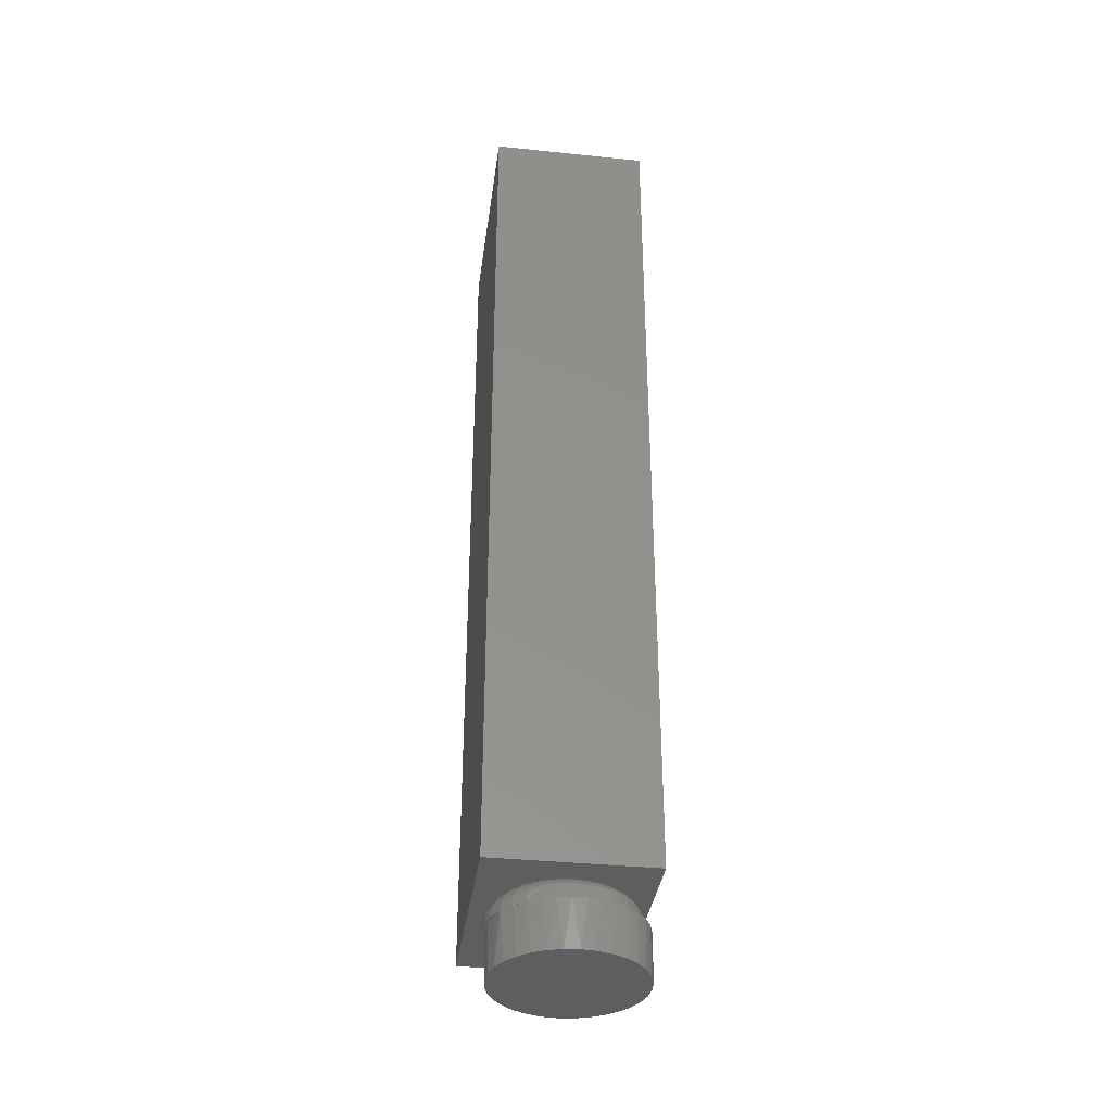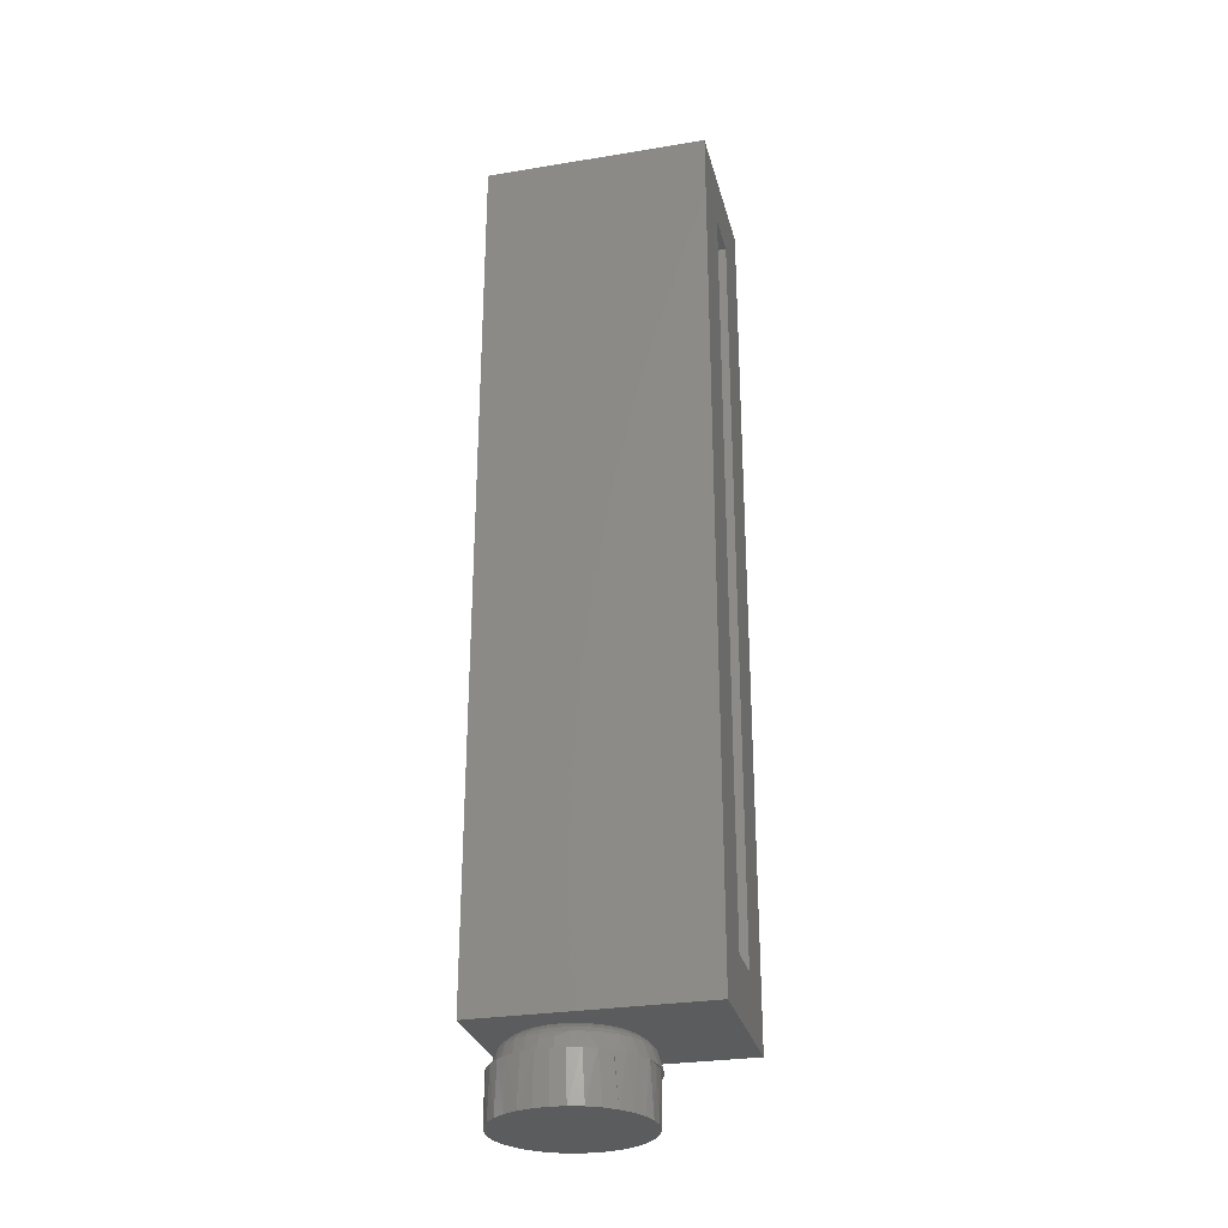
<metadata>
{"format":"stl","ext":"stl","renderer":"f3d","projection":"perspective","resolution":1024,"background":"white","views":[{"elev":-36.2,"azim":-7.7,"up":"+Y"},{"elev":-28.8,"azim":103.8,"up":"+Y"}]}
</metadata>
<code>
# stl→obj: 329 verts, 650 faces
v -0.0662 0.02344 -0.1195
v -0.01933 0.07031 -0.1195
v 0.0648 0.02344 -0.1195
v 0.01793 0.07031 -0.1195
v 0.0648 0.75 -0.1195
v 0.01793 0.7031 -0.1195
v -0.0662 0.75 -0.1195
v -0.01933 0.7031 -0.1195
v 0.01793 0.07031 0.01793
v -0.01933 0.07031 0.01793
v -0.01933 0.7031 0.01793
v 0.01793 0.7031 0.01793
v 0.03762 0.02344 -0.008933
v 0.03554 0.02344 -0.01578
v 0.03217 0.02344 -0.02209
v 0.02763 0.02344 -0.02763
v 0.02209 0.02344 -0.03217
v 0.01578 0.02344 -0.03554
v 0.008933 0.02344 -0.03762
v 0.001809 0.02344 -0.03832
v 0.0648 0.02344 0.0648
v -0.0662 0.02344 0.0648
v 0.001809 0.02344 0.0347
v 0.008933 0.02344 0.034
v 0.01578 0.02344 0.03192
v 0.02209 0.02344 0.02855
v 0.02763 0.02344 0.02401
v 0.03217 0.02344 0.01848
v 0.03554 0.02344 0.01216
v 0.03762 0.02344 0.005314
v 0.03832 0.02344 -0.001809
v -0.005314 0.02344 -0.03762
v -0.01216 0.02344 -0.03554
v -0.01848 0.02344 -0.03217
v -0.02401 0.02344 -0.02763
v -0.02855 0.02344 -0.02209
v -0.03192 0.02344 -0.01578
v -0.034 0.02344 -0.008933
v -0.0347 0.02344 -0.001809
v -0.034 0.02344 0.005314
v -0.03192 0.02344 0.01216
v -0.02855 0.02344 0.01848
v -0.02401 0.02344 0.02401
v -0.01848 0.02344 0.02855
v -0.01216 0.02344 0.03192
v -0.005314 0.02344 0.034
v 0.04837 0.01302 0.0293
v 0.04679 6.825e-18 0.03782
v 0.05318 7.224e-18 0.0291
v 0.04141 0.01302 0.03779
v 0.03894 6.335e-18 0.04526
v 0.03292 0.01302 0.04475
v 0.02989 5.77e-18 0.05116
v 0.02324 0.01302 0.04993
v 0.01992 5.147e-18 0.05534
v 0.01273 0.01302 0.05312
v 0.009359 4.488e-18 0.05766
v 0.001809 0.01302 0.05419
v -0.001444 3.813e-18 0.05805
v -0.009116 0.01302 0.05312
v -0.01214 3.145e-18 0.0565
v 0.06017 0.004572 0.009799
v 0.05789 7.519e-18 0.01937
v 0.06079 7.699e-18 0.008957
v 0.05355 0.01302 0.01962
v 0.05886 0.008969 0.009539
v 0.05673 0.01302 0.009116
v -0.01962 0.01302 0.04993
v -0.0293 0.01302 0.04475
v -0.03051 0.008969 0.04655
v -0.03125 0.004572 0.04766
v -0.03184 1.193e-18 0.04781
v -0.02239 2.505e-18 0.05304
v -0.05814 8.815e-18 -0.001809
v -0.05701 9.089e-18 0.009805
v -0.05769 0.004572 -0.001809
v -0.05655 0.004572 0.009799
v -0.05636 0.008969 -0.001809
v -0.05524 0.008969 0.009539
v -0.05419 0.01302 -0.001809
v -0.05312 0.01302 0.009116
v -0.05128 0.01657 -0.001809
v -0.05026 0.01657 0.008547
v -0.04773 0.01949 -0.001809
v -0.04677 0.01949 0.007854
v -0.04367 0.02165 -0.001809
v -0.0428 0.02165 0.007064
v -0.03928 0.02299 -0.001809
v -0.03849 0.02299 0.006206
v 0.06176 1.547e-17 -0.001809
v 0.06131 0.004572 -0.001809
v 0.05998 0.008969 -0.001809
v 0.05781 0.01302 -0.001809
v 0.05388 0.01657 0.008547
v 0.0549 0.01657 -0.001809
v 0.05039 0.01949 0.007854
v 0.05134 0.01949 -0.001809
v 0.04642 0.02165 0.007064
v 0.04729 0.02165 -0.001809
v 0.04211 0.02299 0.006206
v 0.04289 0.02299 -0.001809
v 0.05085 0.01657 0.01851
v 0.04757 0.01949 0.01715
v 0.04383 0.02165 0.0156
v 0.03977 0.02299 0.01391
v 0.04595 0.01657 0.02768
v 0.043 0.01949 0.02571
v 0.03963 0.02165 0.02346
v 0.03597 0.02299 0.02102
v 0.03086 0.02299 0.02724
v 0.03397 0.02165 0.03035
v 0.03684 0.01949 0.03322
v 0.03935 0.01657 0.03573
v 0.02464 0.02299 0.03235
v 0.02708 0.02165 0.03601
v 0.02933 0.01949 0.03938
v 0.0313 0.01657 0.04233
v 0.01753 0.02299 0.03615
v 0.01921 0.02165 0.04021
v 0.02077 0.01949 0.04395
v 0.02212 0.01657 0.04724
v 0.009825 0.02299 0.03849
v 0.01068 0.02165 0.0428
v 0.01147 0.01949 0.04677
v 0.01217 0.01657 0.05026
v 0.001809 0.02299 0.03928
v 0.001809 0.02165 0.04367
v 0.001809 0.01949 0.04773
v 0.001809 0.01657 0.05128
v -0.006206 0.02299 0.03849
v -0.007064 0.02165 0.0428
v -0.007854 0.01949 0.04677
v -0.008547 0.01657 0.05026
v -0.01851 0.01657 0.04724
v -0.01715 0.01949 0.04395
v -0.0156 0.02165 0.04021
v -0.01391 0.02299 0.03615
v -0.02768 0.01657 0.04233
v -0.02571 0.01949 0.03938
v -0.02346 0.02165 0.03601
v -0.02102 0.02299 0.03235
v -0.04082 1.168e-17 0.04035
v -0.04026 0.004572 0.04026
v -0.03932 0.008969 0.03932
v -0.03779 0.01302 0.03779
v -0.03573 0.01657 0.03573
v -0.03322 0.01949 0.03322
v -0.03035 0.02165 0.03035
v -0.02724 0.02299 0.02724
v -0.04818 1.077e-17 0.03129
v -0.04766 0.004572 0.03125
v -0.04655 0.008969 0.03051
v -0.04475 0.01302 0.0293
v -0.04233 0.01657 0.02768
v -0.03938 0.01949 0.02571
v -0.03601 0.02165 0.02346
v -0.03235 0.02299 0.02102
v -0.05364 9.896e-18 0.02098
v -0.05316 0.004572 0.02096
v -0.05193 0.008969 0.02045
v -0.04993 0.01302 0.01962
v -0.04724 0.01657 0.01851
v -0.04395 0.01949 0.01715
v -0.04021 0.02165 0.0156
v -0.03615 0.02299 0.01391
v -0.01962 0.01302 -0.05355
v -0.01125 7.737e-18 -0.06032
v -0.02223 7.326e-18 -0.05673
v -0.03125 0.004572 -0.05128
v -0.009116 0.01302 -0.05673
v 0.0002213 8.294e-18 -0.06174
v 0.001809 0.01302 -0.05781
v 0.01175 8.979e-18 -0.06093
v 0.01273 0.01302 -0.05673
v 0.02291 9.765e-18 -0.05793
v 0.04141 0.01302 -0.04141
v 0.04847 6.93e-18 -0.03945
v 0.04144 6.491e-18 -0.04679
v 0.04837 0.01302 -0.03292
v 0.05416 7.285e-18 -0.03103
v 0.05355 0.01302 -0.02324
v 0.05834 7.546e-18 -0.02177
v 0.05673 0.01302 -0.01273
v 0.0609 7.706e-18 -0.01193
v -0.03232 7.079e-18 -0.0511
v -0.03051 0.008969 -0.05017
v 0.03328 5.26e-18 -0.05284
v 0.02324 0.01302 -0.05355
v 0.03292 0.01302 -0.04837
v 0.04211 0.02299 -0.009825
v 0.04642 0.02165 -0.01068
v 0.05039 0.01949 -0.01147
v 0.05388 0.01657 -0.01217
v -0.05703 7.805e-18 -0.01331
v -0.05655 0.004572 -0.01342
v -0.05524 0.008969 -0.01316
v -0.05312 0.01302 -0.01273
v -0.05026 0.01657 -0.01217
v -0.04677 0.01949 -0.01147
v -0.0428 0.02165 -0.01068
v -0.03849 0.02299 -0.009825
v -0.05373 7.373e-18 -0.02438
v -0.05316 0.004572 -0.02458
v -0.05193 0.008969 -0.02407
v -0.04993 0.01302 -0.02324
v -0.04724 0.01657 -0.02212
v -0.04395 0.01949 -0.02077
v -0.04021 0.02165 -0.01921
v -0.03615 0.02299 -0.01753
v -0.04837 7.103e-18 -0.03462
v -0.04766 0.004572 -0.03487
v -0.04655 0.008969 -0.03412
v -0.04475 0.01302 -0.03292
v -0.04233 0.01657 -0.0313
v -0.03938 0.01949 -0.02933
v -0.03601 0.02165 -0.02708
v -0.03235 0.02299 -0.02464
v -0.04114 7.003e-18 -0.04364
v -0.04026 0.004572 -0.04388
v -0.03932 0.008969 -0.04294
v -0.03779 0.01302 -0.04141
v -0.03573 0.01657 -0.03935
v -0.03322 0.01949 -0.03684
v -0.03035 0.02165 -0.03397
v -0.02724 0.02299 -0.03086
v -0.0293 0.01302 -0.04837
v -0.02768 0.01657 -0.04595
v -0.02571 0.01949 -0.043
v -0.02346 0.02165 -0.03963
v -0.02102 0.02299 -0.03597
v -0.01391 0.02299 -0.03977
v -0.0156 0.02165 -0.04383
v -0.01715 0.01949 -0.04757
v -0.01851 0.01657 -0.05085
v -0.006206 0.02299 -0.04211
v -0.007064 0.02165 -0.04642
v -0.007854 0.01949 -0.05039
v -0.008547 0.01657 -0.05388
v 0.001809 0.02299 -0.04289
v 0.001809 0.02165 -0.04729
v 0.001809 0.01949 -0.05134
v 0.001809 0.01657 -0.0549
v 0.009825 0.02299 -0.04211
v 0.01068 0.02165 -0.04642
v 0.01147 0.01949 -0.05039
v 0.01217 0.01657 -0.05388
v 0.01753 0.02299 -0.03977
v 0.01921 0.02165 -0.04383
v 0.02077 0.01949 -0.04757
v 0.02212 0.01657 -0.05085
v 0.0313 0.01657 -0.04595
v 0.02933 0.01949 -0.043
v 0.02708 0.02165 -0.03963
v 0.02464 0.02299 -0.03597
v 0.03086 0.02299 -0.03086
v 0.03397 0.02165 -0.03397
v 0.03684 0.01949 -0.03684
v 0.03935 0.01657 -0.03935
v 0.03597 0.02299 -0.02464
v 0.03963 0.02165 -0.02708
v 0.043 0.01949 -0.02933
v 0.04595 0.01657 -0.0313
v 0.03977 0.02299 -0.01753
v 0.04383 0.02165 -0.01921
v 0.04757 0.01949 -0.02077
v 0.05085 0.01657 -0.02212
v 0.0648 0.75 0.0648
v -0.0662 0.75 0.0648
v 0.01187 3.923e-18 -0.05967
v 0.0005931 3.219e-18 -0.05998
v -0.05149 -3.372e-20 0.02161
v -0.0545 -2.215e-19 0.01099
v -0.05551 -2.847e-19 6.934e-18
v -0.05131 -2.248e-20 -0.02207
v -0.05445 -2.186e-19 -0.01124
v -0.0462 2.967e-19 -0.03214
v -0.0393 7.277e-19 -0.04106
v -0.03085 1.255e-18 -0.04855
v -0.02115 1.861e-18 -0.05432
v -0.01055 2.523e-18 -0.05817
v -0.001148 3.11e-18 0.05984
v -0.01207 2.428e-18 0.05776
v -0.02242 1.782e-18 0.0537
v 0.009968 3.804e-18 0.05988
v 0.0209 4.487e-18 0.05786
v 0.03128 5.135e-18 0.05387
v 0.04074 5.726e-18 0.04804
v 0.04897 6.24e-18 0.04057
v 0.05568 6.659e-18 0.03171
v 0.06064 6.969e-18 0.02176
v 0.06369 7.159e-18 0.01107
v 0.06376 7.164e-18 -0.0107
v 0.06091 6.986e-18 -0.02106
v 0.05627 6.696e-18 -0.03074
v 0.04997 6.302e-18 -0.03945
v 0.06472 7.224e-18 -7.79e-18
v 0.04711 -0.03906 -0.04251
v 0.06357 -0.03906 -0.01173
v 0.06014 -0.03906 -0.02301
v 0.05459 -0.03906 -0.0334
v 0.038 -0.03906 -0.04998
v 0.02761 -0.03906 -0.05554
v 0.01633 -0.03906 -0.05896
v 0.004605 -0.03906 -0.06012
v -0.007123 -0.03906 -0.05896
v -0.0184 -0.03906 -0.05554
v -0.02879 -0.03906 -0.04998
v -0.0379 -0.03906 -0.04251
v -0.04538 -0.03906 -0.0334
v -0.05093 -0.03906 -0.02301
v 0.06472 -0.03906 -7.79e-18
v -0.05551 -0.03906 6.934e-18
v -0.05435 -0.03906 -0.01173
v -0.05093 -0.03906 0.02301
v -0.04538 -0.03906 0.0334
v -0.03997 6.858e-19 0.04034
v -0.0379 -0.03906 0.04251
v -0.02879 -0.03906 0.04998
v -0.0184 -0.03906 0.05554
v -0.007123 -0.03906 0.05896
v 0.004605 -0.03906 0.06012
v 0.01633 -0.03906 0.05896
v 0.02761 -0.03906 0.05554
v 0.038 -0.03906 0.04998
v 0.04711 -0.03906 0.04251
v 0.05459 -0.03906 0.0334
v 0.06014 -0.03906 0.02301
v -0.05435 -0.03906 0.01173
v 0.06357 -0.03906 0.01173
f 1 2 3
f 3 2 4
f 3 4 5
f 5 4 6
f 5 6 7
f 7 6 8
f 7 8 1
f 1 8 2
f 4 2 9
f 9 2 10
f 2 8 10
f 10 8 11
f 9 12 4
f 4 12 6
f 6 12 8
f 8 12 11
f 10 11 9
f 9 11 12
f 3 13 14
f 3 14 15
f 3 15 16
f 3 16 17
f 3 17 18
f 3 18 19
f 3 19 20
f 3 20 1
f 21 22 23
f 21 23 24
f 21 24 25
f 21 25 26
f 21 26 27
f 21 27 28
f 21 28 29
f 21 29 30
f 21 30 31
f 21 31 13
f 21 13 3
f 1 20 32
f 1 32 33
f 1 33 34
f 1 34 35
f 1 35 36
f 1 36 37
f 1 37 38
f 22 1 38
f 22 38 39
f 22 39 40
f 22 40 41
f 22 41 42
f 22 42 43
f 22 43 44
f 22 44 45
f 22 45 46
f 22 46 23
f 47 48 49
f 50 51 48
f 52 53 51
f 54 55 53
f 56 57 55
f 58 59 57
f 60 61 59
f 62 63 64
f 65 47 49
f 65 49 63
f 65 63 62
f 65 62 66
f 65 66 67
f 68 69 70
f 68 70 71
f 68 71 72
f 68 72 73
f 68 73 61
f 68 61 60
f 74 75 76
f 76 75 77
f 76 77 78
f 78 77 79
f 78 79 80
f 80 79 81
f 80 81 82
f 82 81 83
f 82 83 84
f 84 83 85
f 84 85 86
f 86 85 87
f 86 87 88
f 88 87 89
f 88 89 39
f 39 89 40
f 64 90 62
f 62 90 91
f 62 91 66
f 66 91 92
f 66 92 67
f 67 92 93
f 67 93 94
f 94 93 95
f 94 95 96
f 96 95 97
f 96 97 98
f 98 97 99
f 98 99 100
f 100 99 101
f 100 101 30
f 30 101 31
f 65 67 102
f 102 67 94
f 102 94 103
f 103 94 96
f 103 96 104
f 104 96 98
f 104 98 105
f 105 98 100
f 105 100 29
f 29 100 30
f 47 65 106
f 106 65 102
f 106 102 107
f 107 102 103
f 107 103 108
f 108 103 104
f 108 104 109
f 109 104 105
f 109 105 28
f 28 105 29
f 28 27 109
f 109 27 110
f 109 110 108
f 108 110 111
f 108 111 107
f 107 111 112
f 107 112 106
f 106 112 113
f 106 113 47
f 47 113 50
f 47 50 48
f 27 26 110
f 110 26 114
f 110 114 111
f 111 114 115
f 111 115 112
f 112 115 116
f 112 116 113
f 113 116 117
f 113 117 50
f 50 117 52
f 50 52 51
f 26 25 114
f 114 25 118
f 114 118 115
f 115 118 119
f 115 119 116
f 116 119 120
f 116 120 117
f 117 120 121
f 117 121 52
f 52 121 54
f 52 54 53
f 25 24 118
f 118 24 122
f 118 122 119
f 119 122 123
f 119 123 120
f 120 123 124
f 120 124 121
f 121 124 125
f 121 125 54
f 54 125 56
f 54 56 55
f 24 23 122
f 122 23 126
f 122 126 123
f 123 126 127
f 123 127 124
f 124 127 128
f 124 128 125
f 125 128 129
f 125 129 56
f 56 129 58
f 56 58 57
f 23 46 126
f 126 46 130
f 126 130 127
f 127 130 131
f 127 131 128
f 128 131 132
f 128 132 129
f 129 132 133
f 129 133 58
f 58 133 60
f 58 60 59
f 68 60 134
f 134 60 133
f 134 133 135
f 135 133 132
f 135 132 136
f 136 132 131
f 136 131 137
f 137 131 130
f 137 130 45
f 45 130 46
f 69 68 138
f 138 68 134
f 138 134 139
f 139 134 135
f 139 135 140
f 140 135 136
f 140 136 141
f 141 136 137
f 141 137 44
f 44 137 45
f 142 72 143
f 143 72 71
f 143 71 144
f 144 71 70
f 144 70 145
f 145 70 69
f 145 69 146
f 146 69 138
f 146 138 147
f 147 138 139
f 147 139 148
f 148 139 140
f 148 140 149
f 149 140 141
f 149 141 43
f 43 141 44
f 150 142 151
f 151 142 143
f 151 143 152
f 152 143 144
f 152 144 153
f 153 144 145
f 153 145 154
f 154 145 146
f 154 146 155
f 155 146 147
f 155 147 156
f 156 147 148
f 156 148 157
f 157 148 149
f 157 149 42
f 42 149 43
f 158 150 159
f 159 150 151
f 159 151 160
f 160 151 152
f 160 152 161
f 161 152 153
f 161 153 162
f 162 153 154
f 162 154 163
f 163 154 155
f 163 155 164
f 164 155 156
f 164 156 165
f 165 156 157
f 165 157 41
f 41 157 42
f 75 158 77
f 77 158 159
f 77 159 79
f 79 159 160
f 79 160 81
f 81 160 161
f 81 161 83
f 83 161 162
f 83 162 85
f 85 162 163
f 85 163 87
f 87 163 164
f 87 164 89
f 89 164 165
f 89 165 40
f 40 165 41
f 166 167 168
f 166 168 169
f 170 171 167
f 172 173 171
f 174 175 173
f 176 177 178
f 179 180 177
f 181 182 180
f 183 184 182
f 183 92 184
f 92 91 184
f 90 184 91
f 168 185 169
f 166 169 186
f 187 175 188
f 187 188 189
f 187 189 178
f 13 31 190
f 190 31 101
f 190 101 191
f 191 101 99
f 191 99 192
f 192 99 97
f 192 97 193
f 193 97 95
f 193 95 183
f 183 95 93
f 183 93 92
f 194 74 195
f 195 74 76
f 195 76 196
f 196 76 78
f 196 78 197
f 197 78 80
f 197 80 198
f 198 80 82
f 198 82 199
f 199 82 84
f 199 84 200
f 200 84 86
f 200 86 201
f 201 86 88
f 201 88 38
f 38 88 39
f 202 194 203
f 203 194 195
f 203 195 204
f 204 195 196
f 204 196 205
f 205 196 197
f 205 197 206
f 206 197 198
f 206 198 207
f 207 198 199
f 207 199 208
f 208 199 200
f 208 200 209
f 209 200 201
f 209 201 37
f 37 201 38
f 210 202 211
f 211 202 203
f 211 203 212
f 212 203 204
f 212 204 213
f 213 204 205
f 213 205 214
f 214 205 206
f 214 206 215
f 215 206 207
f 215 207 216
f 216 207 208
f 216 208 217
f 217 208 209
f 217 209 36
f 36 209 37
f 218 210 219
f 219 210 211
f 219 211 220
f 220 211 212
f 220 212 221
f 221 212 213
f 221 213 222
f 222 213 214
f 222 214 223
f 223 214 215
f 223 215 224
f 224 215 216
f 224 216 225
f 225 216 217
f 225 217 35
f 35 217 36
f 185 218 169
f 169 218 219
f 169 219 186
f 186 219 220
f 186 220 226
f 226 220 221
f 226 221 227
f 227 221 222
f 227 222 228
f 228 222 223
f 228 223 229
f 229 223 224
f 229 224 230
f 230 224 225
f 230 225 34
f 34 225 35
f 34 33 230
f 230 33 231
f 230 231 229
f 229 231 232
f 229 232 228
f 228 232 233
f 228 233 227
f 227 233 234
f 227 234 226
f 226 234 166
f 226 166 186
f 33 32 231
f 231 32 235
f 231 235 232
f 232 235 236
f 232 236 233
f 233 236 237
f 233 237 234
f 234 237 238
f 234 238 166
f 166 238 170
f 166 170 167
f 32 20 235
f 235 20 239
f 235 239 236
f 236 239 240
f 236 240 237
f 237 240 241
f 237 241 238
f 238 241 242
f 238 242 170
f 170 242 172
f 170 172 171
f 20 19 239
f 239 19 243
f 239 243 240
f 240 243 244
f 240 244 241
f 241 244 245
f 241 245 242
f 242 245 246
f 242 246 172
f 172 246 174
f 172 174 173
f 19 18 243
f 243 18 247
f 243 247 244
f 244 247 248
f 244 248 245
f 245 248 249
f 245 249 246
f 246 249 250
f 246 250 174
f 174 250 188
f 174 188 175
f 189 188 251
f 251 188 250
f 251 250 252
f 252 250 249
f 252 249 253
f 253 249 248
f 253 248 254
f 254 248 247
f 254 247 17
f 17 247 18
f 17 16 254
f 254 16 255
f 254 255 253
f 253 255 256
f 253 256 252
f 252 256 257
f 252 257 251
f 251 257 258
f 251 258 189
f 189 258 176
f 189 176 178
f 16 15 255
f 255 15 259
f 255 259 256
f 256 259 260
f 256 260 257
f 257 260 261
f 257 261 258
f 258 261 262
f 258 262 176
f 176 262 179
f 176 179 177
f 15 14 259
f 259 14 263
f 259 263 260
f 260 263 264
f 260 264 261
f 261 264 265
f 261 265 262
f 262 265 266
f 262 266 179
f 179 266 181
f 179 181 180
f 14 13 263
f 263 13 190
f 263 190 264
f 264 190 191
f 264 191 265
f 265 191 192
f 265 192 266
f 266 192 193
f 266 193 181
f 181 193 183
f 181 183 182
f 5 7 267
f 267 7 268
f 21 3 267
f 267 3 5
f 22 21 268
f 268 21 267
f 1 22 7
f 7 22 268
f 175 269 270
f 175 270 173
f 150 158 271
f 272 271 158
f 158 75 272
f 273 272 75
f 274 275 194
f 194 202 274
f 276 274 202
f 202 210 276
f 277 276 210
f 210 218 277
f 278 277 218
f 218 185 278
f 279 278 185
f 185 168 279
f 279 168 280
f 280 168 167
f 280 167 270
f 270 167 171
f 270 171 173
f 74 194 275
f 74 275 273
f 74 273 75
f 281 59 282
f 282 59 61
f 61 283 282
f 59 281 284
f 57 59 284
f 285 57 284
f 55 57 285
f 286 55 285
f 53 55 286
f 287 53 286
f 287 51 53
f 51 287 288
f 288 48 51
f 48 288 289
f 289 49 48
f 49 289 290
f 290 63 49
f 63 290 291
f 291 64 63
f 292 184 90
f 184 292 293
f 182 184 293
f 180 182 293
f 294 180 293
f 177 180 294
f 295 177 294
f 296 292 90
f 296 90 64
f 296 64 291
f 297 177 295
f 298 299 293
f 294 293 299
f 299 300 294
f 295 294 300
f 300 297 295
f 177 297 178
f 297 301 178
f 175 302 303
f 175 303 269
f 269 303 304
f 269 304 270
f 270 304 305
f 270 305 280
f 280 305 306
f 280 306 279
f 279 306 307
f 279 307 278
f 278 307 308
f 278 308 277
f 277 308 309
f 277 309 276
f 276 309 310
f 187 178 301
f 187 301 302
f 187 302 175
f 296 311 292
f 292 311 298
f 292 298 293
f 312 273 313
f 313 273 275
f 313 275 310
f 310 275 274
f 310 274 276
f 314 315 150
f 316 150 315
f 315 317 316
f 318 319 283
f 282 283 319
f 319 320 282
f 281 282 320
f 320 321 281
f 281 321 284
f 284 321 322
f 284 322 285
f 285 322 323
f 285 323 286
f 286 323 324
f 286 324 287
f 287 324 325
f 287 325 288
f 288 325 326
f 288 326 289
f 289 326 327
f 72 316 317
f 72 317 318
f 72 318 283
f 273 312 272
f 272 312 328
f 272 328 271
f 271 328 314
f 271 314 150
f 311 296 329
f 329 296 291
f 329 291 327
f 327 291 290
f 327 290 289
f 320 322 321
f 322 320 319
f 322 319 323
f 323 319 318
f 323 318 324
f 324 318 317
f 324 317 325
f 325 317 315
f 325 315 326
f 326 315 314
f 326 314 327
f 299 309 300
f 300 309 308
f 300 308 297
f 297 308 307
f 297 307 301
f 301 307 306
f 301 306 302
f 302 306 305
f 302 305 303
f 303 305 304
f 327 314 329
f 329 314 328
f 329 328 311
f 311 328 312
f 311 312 298
f 298 312 313
f 298 313 299
f 299 313 310
f 299 310 309

</code>
